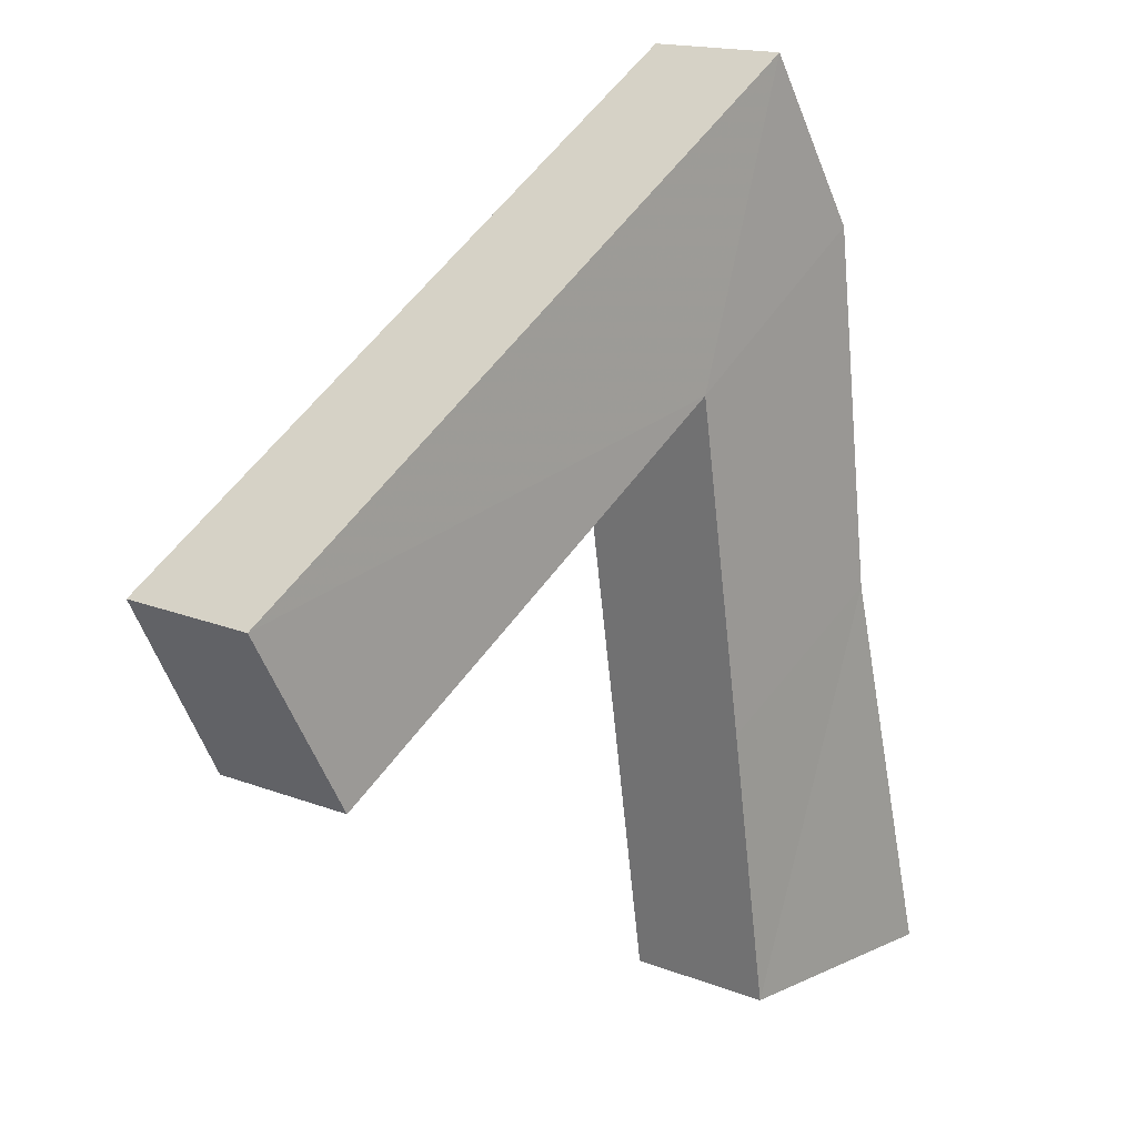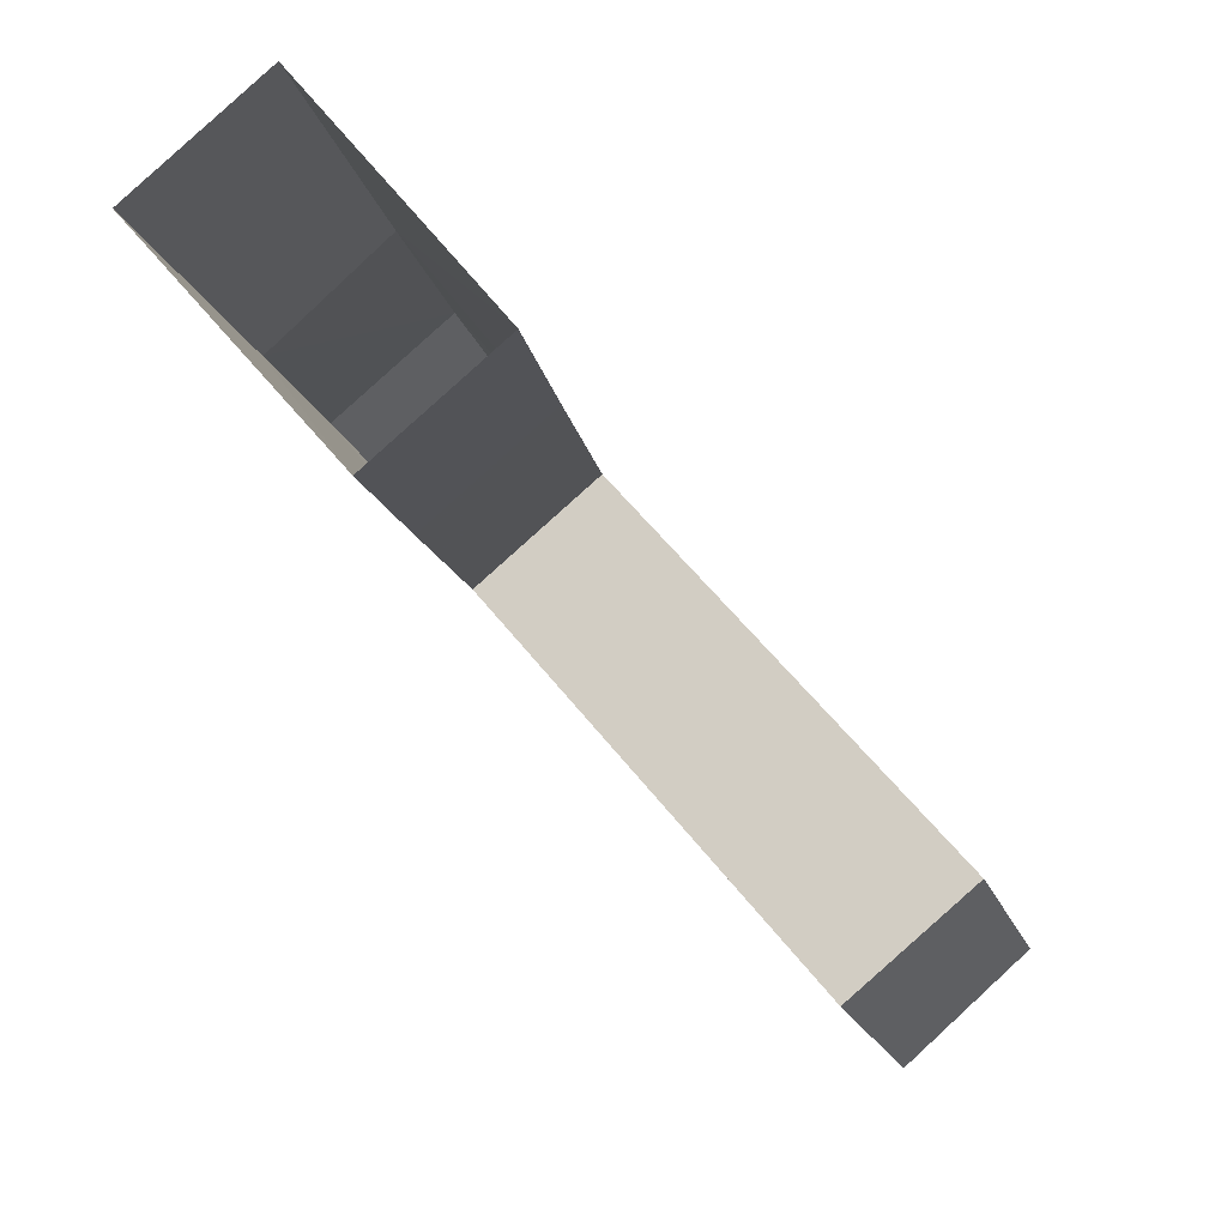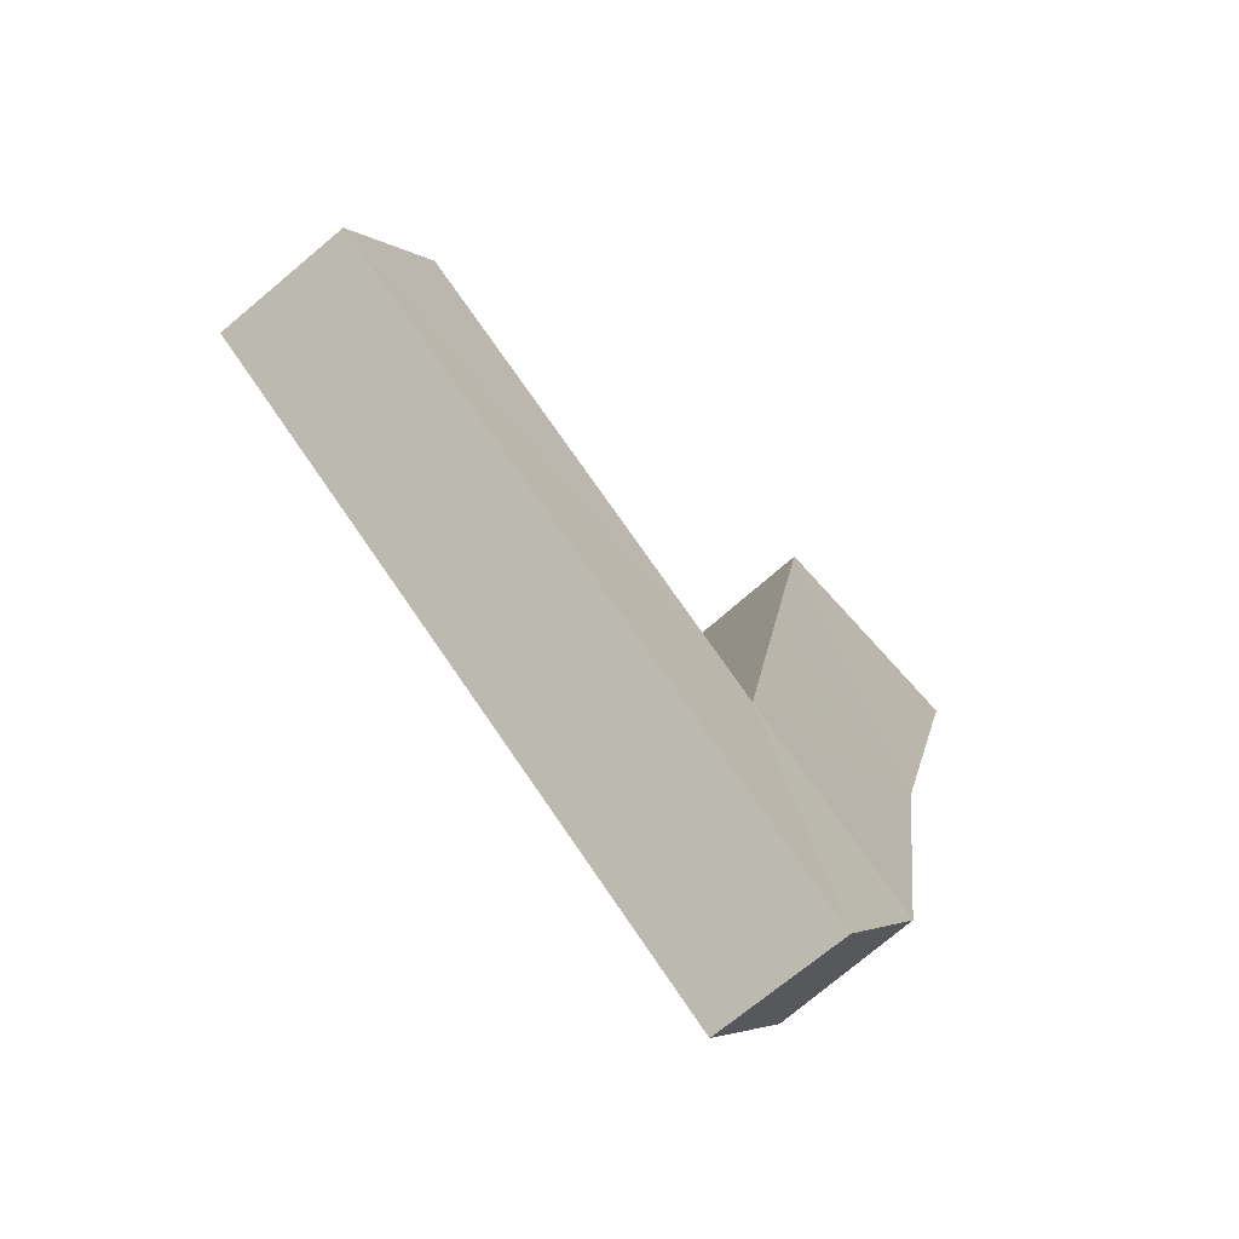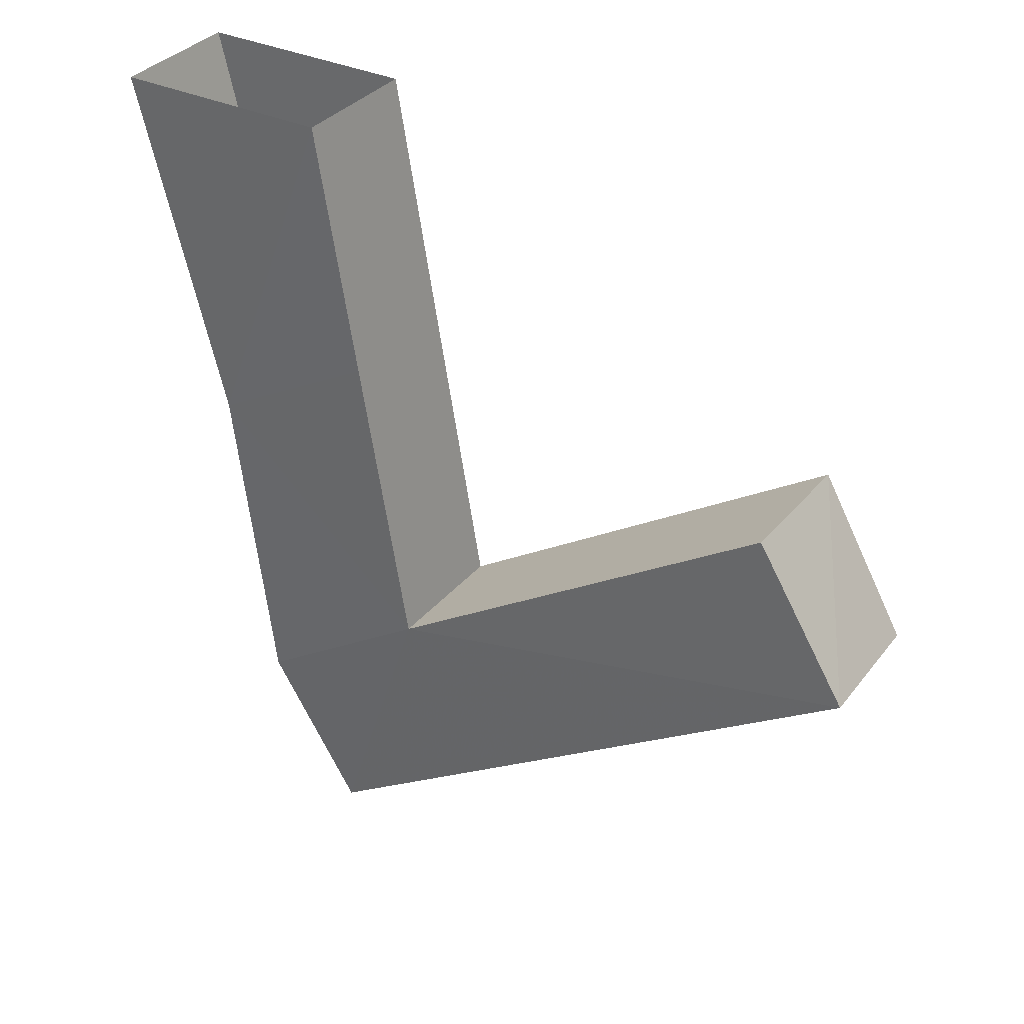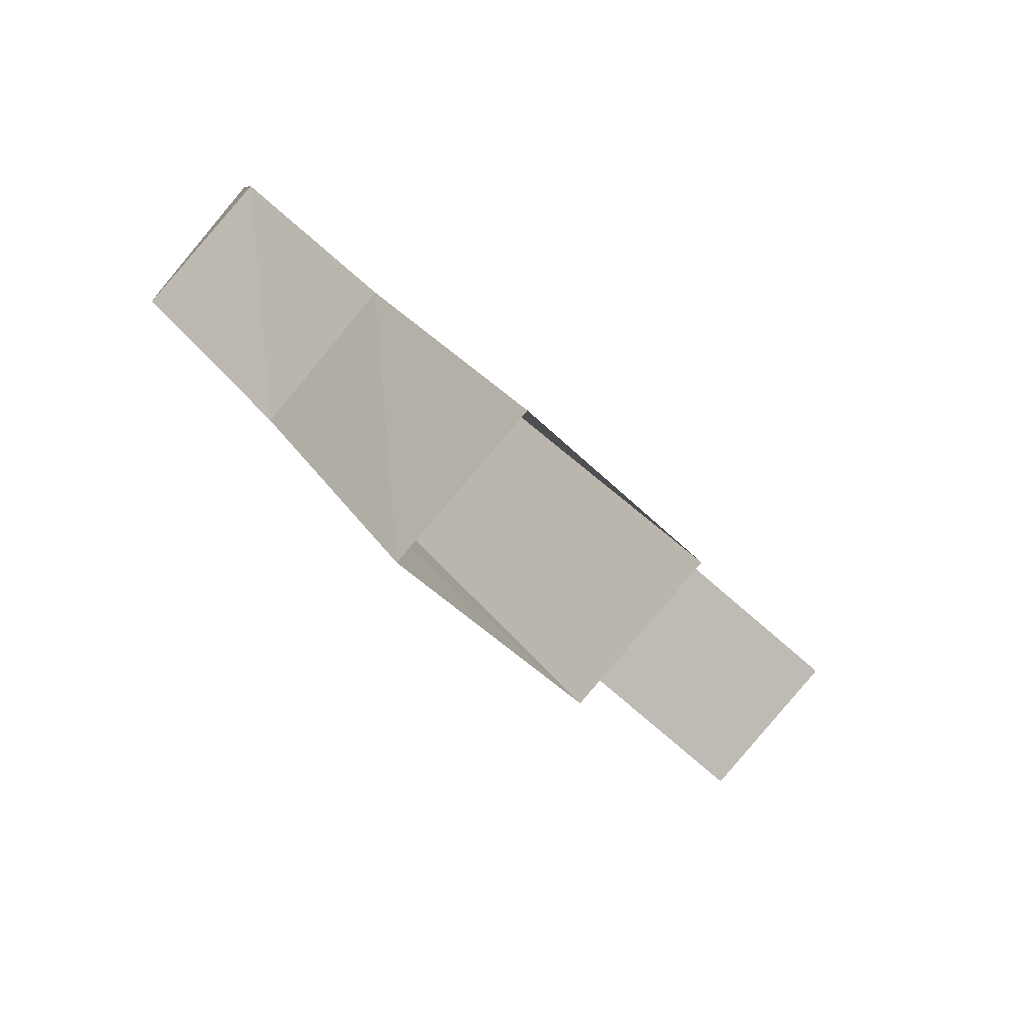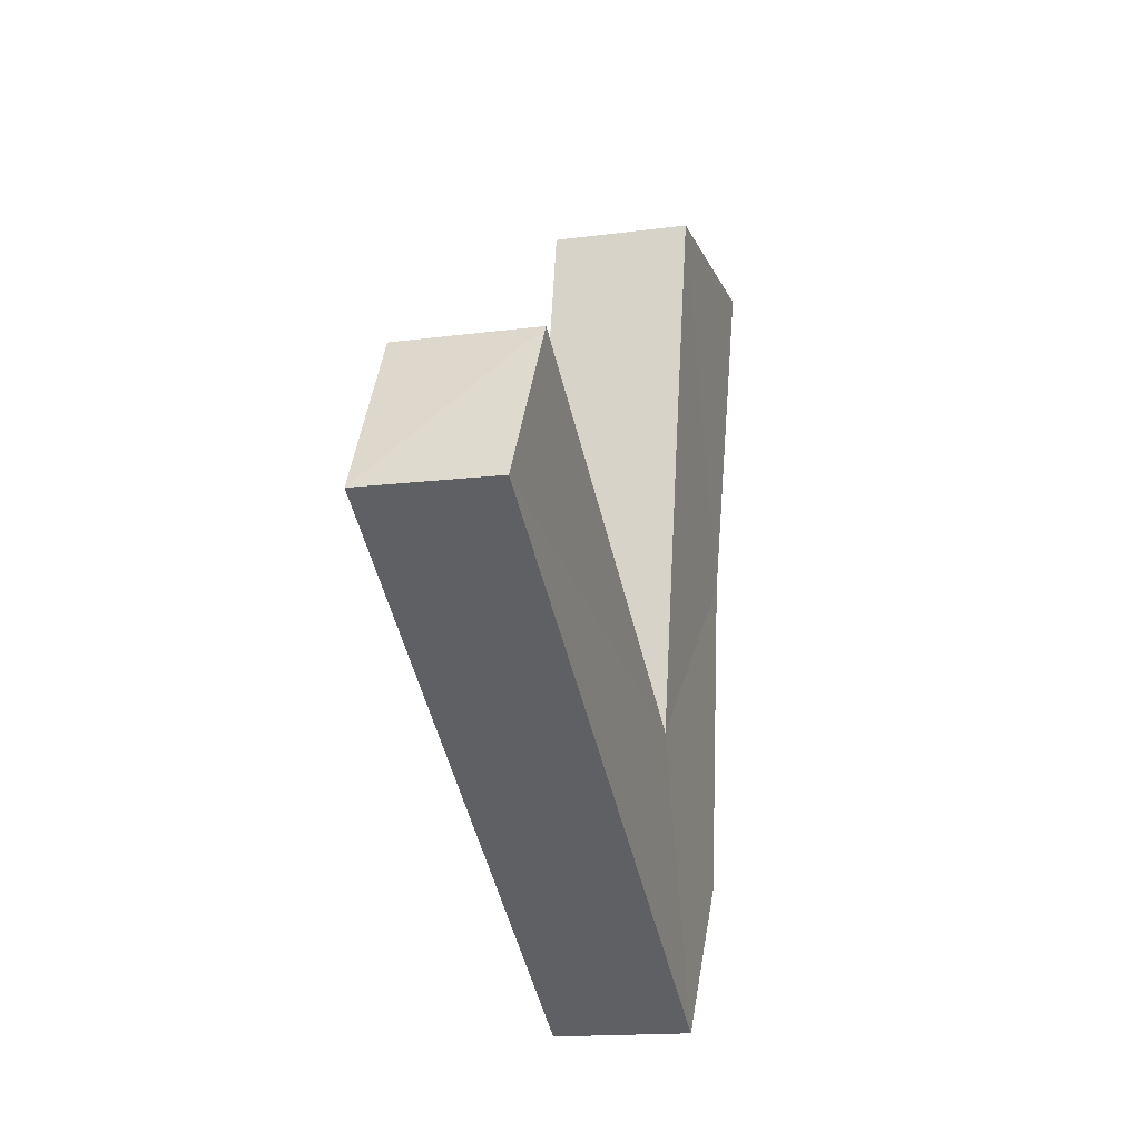
<metadata>
{"format":"obj","ext":"obj","renderer":"f3d","projection":"perspective","resolution":1024,"background":"white","views":[{"elev":-76.2,"azim":-0.6,"up":"+Z"},{"elev":0.8,"azim":178.7,"up":"+Z"},{"elev":-69.1,"azim":-96.5,"up":"+Y"},{"elev":33.6,"azim":164.5,"up":"+Y"},{"elev":30.1,"azim":150.7,"up":"+Z"},{"elev":-15.5,"azim":-122.2,"up":"+Y"}]}
</metadata>
<code>
v -0.02344 -0.75 0.1641
v 0.1172 -0.75 0.03906
v -0.25 -0.3984 -0.3672
v -0.3906 -0.3984 -0.2422
v -0.4688 -0.6094 -0.3359
v 0.0625 -1.117 0.2578
v 0.1406 -0.9141 0.3516
v 0.1875 -0.4766 0.3984
v 0.02344 -0.3438 0.2188
v 0.1641 -0.3438 0.09375
v 0.3203 -0.4766 0.2734
v 0.2812 -0.9141 0.2266
v 0.1953 -1.117 0.1328
v -0.3359 -0.6094 -0.4609
v 0.4062 0 0.3672
v 0.2656 0 0.4922
v 0.0625 0 0.2656
v 0.2031 0 0.1406
f 1 2 3
f 1 3 4
f 1 9 2
f 2 9 10
f 3 14 4
f 4 14 5
f 5 14 13
f 5 13 6
f 6 13 12
f 6 12 7
f 7 12 11
f 7 11 8
f 8 11 15
f 8 15 16
f 9 17 10
f 10 17 18
f 1 4 5
f 1 5 6
f 1 6 7
f 1 7 8
f 1 8 9
f 2 10 11
f 2 11 12
f 2 12 13
f 2 13 14
f 2 14 3
f 8 16 17
f 8 17 9
f 10 18 11
f 11 18 15

</code>
